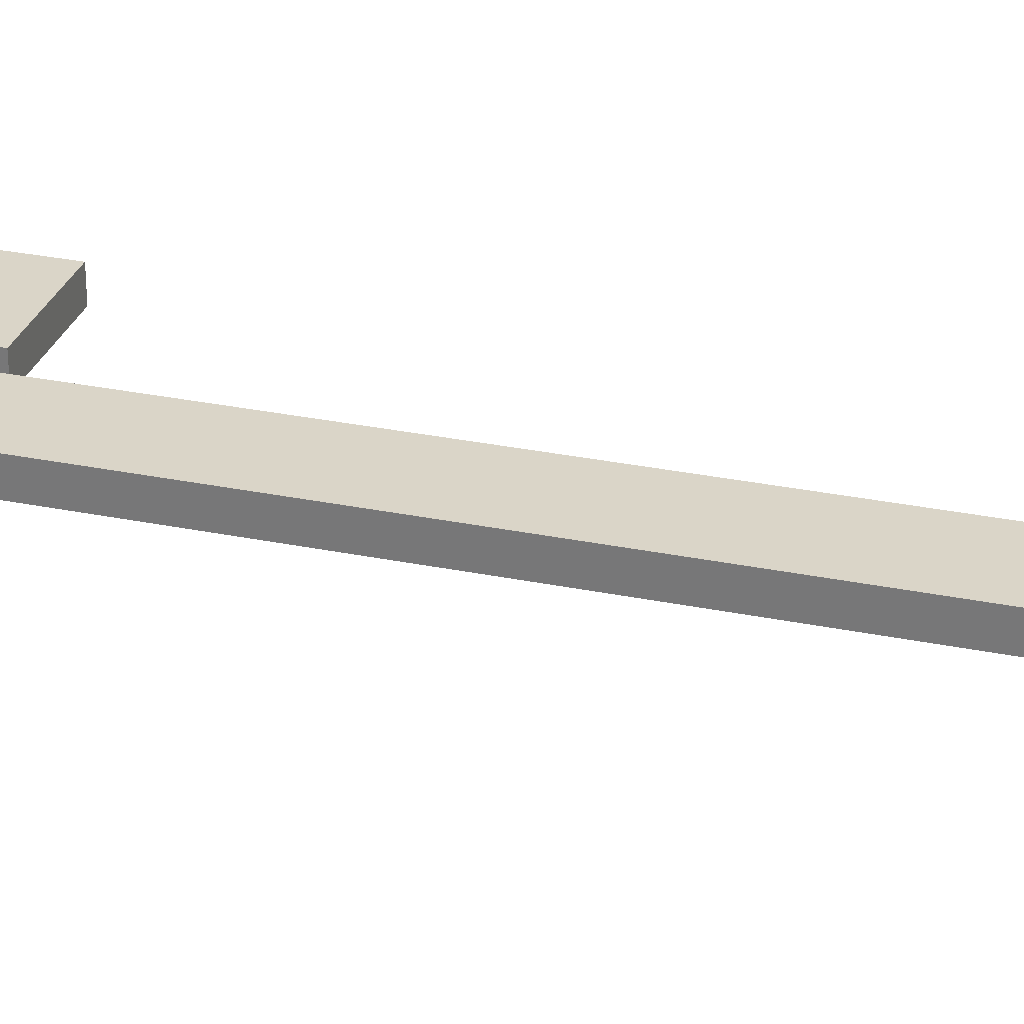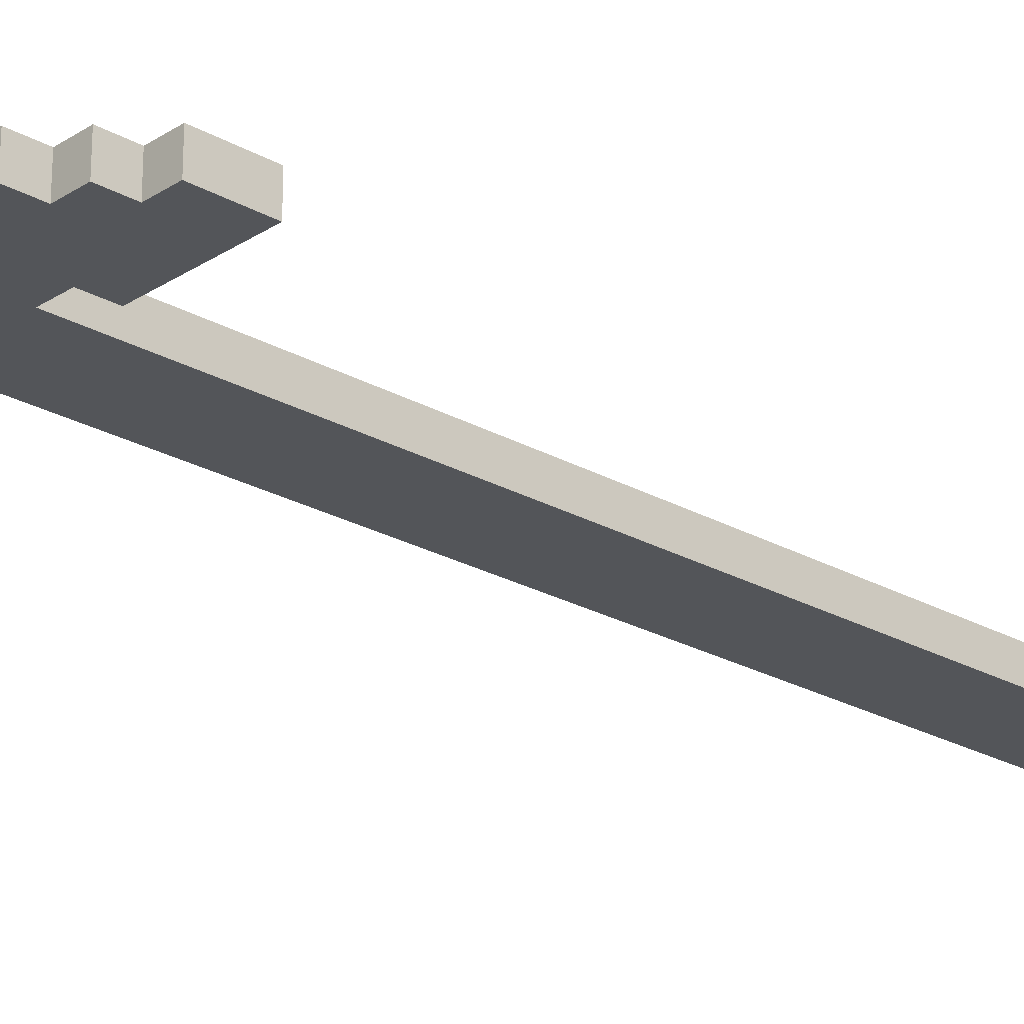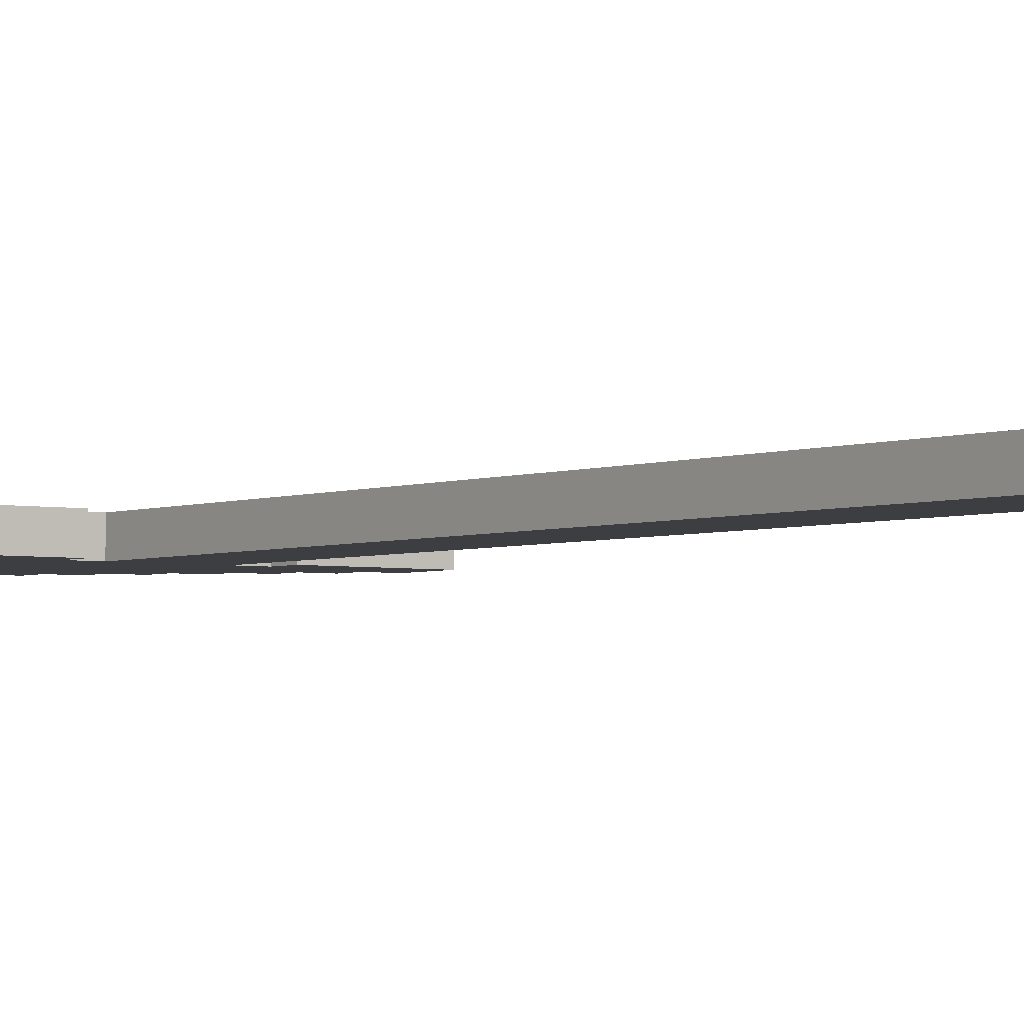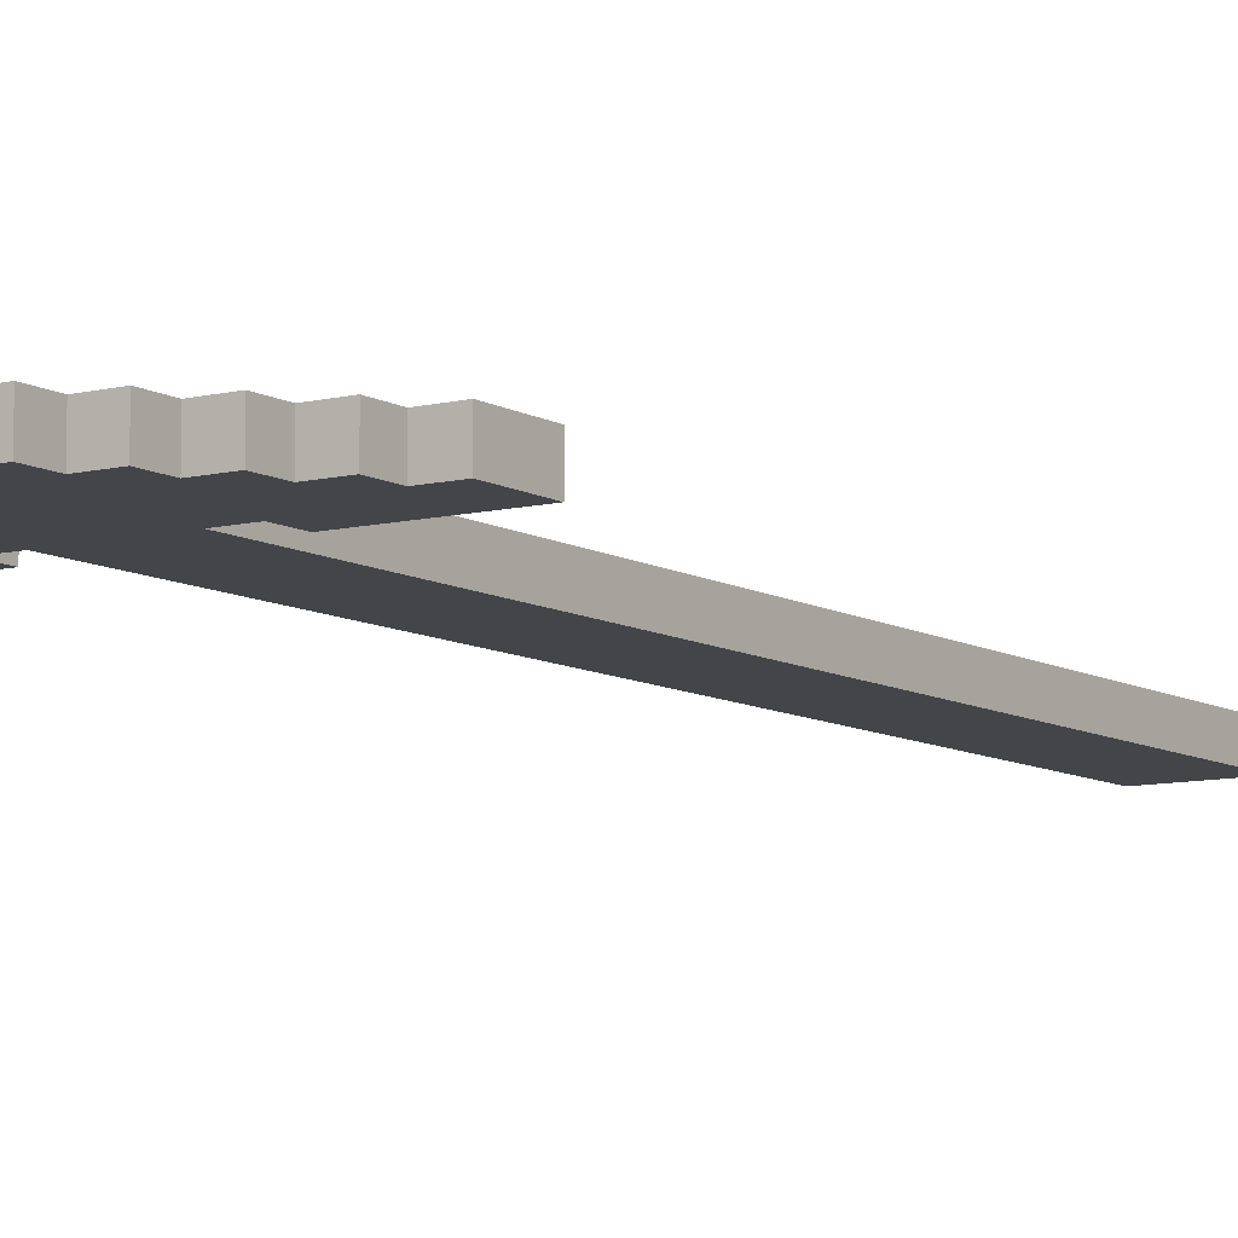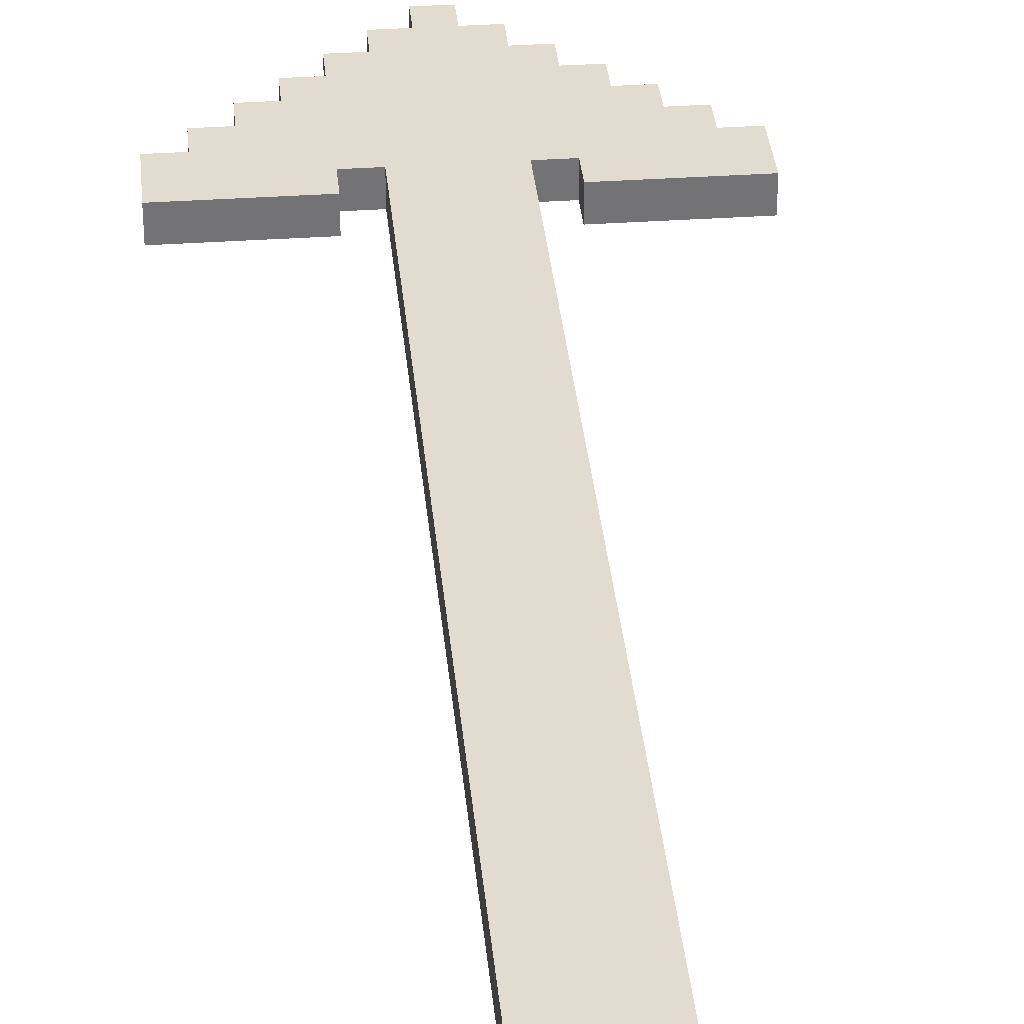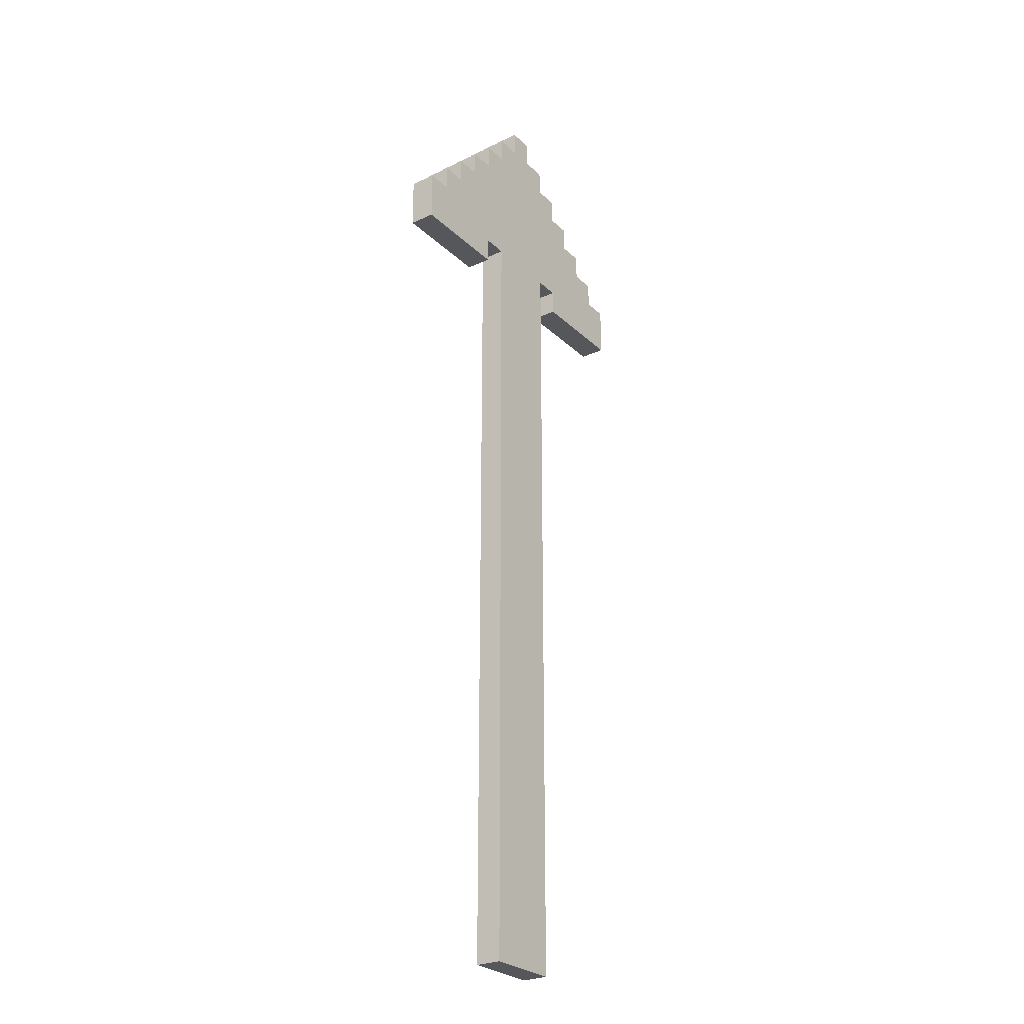
<metadata>
{"format":"obj","ext":"obj","renderer":"f3d","projection":"perspective","resolution":1024,"background":"white","views":[{"elev":29.3,"azim":107.0,"up":"+Y"},{"elev":-24.0,"azim":46.9,"up":"+Y"},{"elev":-3.3,"azim":143.9,"up":"+Y"},{"elev":-8.9,"azim":33.7,"up":"+Y"},{"elev":34.4,"azim":174.7,"up":"+Y"},{"elev":-26.9,"azim":-54.8,"up":"+Z"}]}
</metadata>
<code>
v -5 0 12
v -5 0 10
v -5 1 12
v -5 1 10
v -4 0 13
v -4 0 12
v -4 1 13
v -4 1 12
v -3 0 14
v -3 0 13
v -3 1 14
v -3 1 13
v -2 0 15
v -2 0 14
v -2 1 15
v -2 1 14
v -1 0 16
v -1 0 15
v -1 1 16
v -1 1 15
v 0 0 17
v 0 0 16
v 0 0 11
v 0 0 -20
v 0 1 17
v 0 1 16
v 0 1 11
v 0 1 -20
v 1 0 18
v 1 0 17
v 1 1 18
v 1 1 17
v 4 0 11
v 4 0 10
v 4 1 11
v 4 1 10
v -1 0 11
v -1 0 10
v -1 1 11
v -1 1 10
v 2 0 18
v 2 0 17
v 2 1 18
v 2 1 17
v 3 0 17
v 3 0 16
v 3 0 11
v 3 0 -20
v 3 1 17
v 3 1 16
v 3 1 11
v 3 1 -20
v 4 0 16
v 4 0 15
v 4 1 16
v 4 1 15
v 5 0 15
v 5 0 14
v 5 1 15
v 5 1 14
v 6 0 14
v 6 0 13
v 6 1 14
v 6 1 13
v 7 0 13
v 7 0 12
v 7 1 13
v 7 1 12
v 8 0 12
v 8 0 10
v 8 1 12
v 8 1 10
v 1 0 18
v 1 1 18
v 2 0 18
v 2 1 18
v 0 0 17
v 0 1 17
v 1 0 17
v 1 1 17
v 2 0 17
v 2 1 17
v 3 0 17
v 3 1 17
v -1 0 16
v -1 1 16
v 0 0 16
v 0 1 16
v 3 0 16
v 3 1 16
v 4 0 16
v 4 1 16
v -2 0 15
v -2 1 15
v -1 0 15
v -1 1 15
v 4 0 15
v 4 1 15
v 5 0 15
v 5 1 15
v -3 0 14
v -3 1 14
v -2 0 14
v -2 1 14
v 5 0 14
v 5 1 14
v 6 0 14
v 6 1 14
v -4 0 13
v -4 1 13
v -3 0 13
v -3 1 13
v 6 0 13
v 6 1 13
v 7 0 13
v 7 1 13
v -5 0 12
v -5 1 12
v -4 0 12
v -4 1 12
v 7 0 12
v 7 1 12
v 8 0 12
v 8 1 12
v -1 0 11
v -1 1 11
v 0 0 11
v 0 1 11
v 3 0 11
v 3 1 11
v 4 0 11
v 4 1 11
v -5 0 10
v -5 1 10
v -1 0 10
v -1 1 10
v 4 0 10
v 4 1 10
v 8 0 10
v 8 1 10
v 0 0 -20
v 0 1 -20
v 3 0 -20
v 3 1 -20
v 1 0 18
v 2 0 18
v 0 0 17
v 1 0 17
v 2 0 17
v 3 0 17
v -1 0 16
v 0 0 16
v 1 0 16
v 2 0 16
v 3 0 16
v 4 0 16
v -2 0 15
v -1 0 15
v 0 0 15
v 3 0 15
v 4 0 15
v 5 0 15
v -3 0 14
v -2 0 14
v -1 0 14
v 4 0 14
v 5 0 14
v 6 0 14
v -4 0 13
v -3 0 13
v -2 0 13
v 5 0 13
v 6 0 13
v 7 0 13
v -5 0 12
v -4 0 12
v -3 0 12
v -1 0 12
v 1 0 12
v 2 0 12
v 4 0 12
v 6 0 12
v 7 0 12
v 8 0 12
v -4 0 11
v -1 0 11
v 0 0 11
v 3 0 11
v 4 0 11
v 7 0 11
v -5 0 10
v -1 0 10
v 4 0 10
v 8 0 10
v 1 0 -19
v 2 0 -19
v 0 0 -20
v 3 0 -20
v 1 1 18
v 2 1 18
v 0 1 17
v 1 1 17
v 2 1 17
v 3 1 17
v -1 1 16
v 0 1 16
v 1 1 16
v 2 1 16
v 3 1 16
v 4 1 16
v -2 1 15
v -1 1 15
v 0 1 15
v 3 1 15
v 4 1 15
v 5 1 15
v -3 1 14
v -2 1 14
v -1 1 14
v 4 1 14
v 5 1 14
v 6 1 14
v -4 1 13
v -3 1 13
v -2 1 13
v 5 1 13
v 6 1 13
v 7 1 13
v -5 1 12
v -4 1 12
v -3 1 12
v -1 1 12
v 1 1 12
v 2 1 12
v 4 1 12
v 6 1 12
v 7 1 12
v 8 1 12
v -4 1 11
v -1 1 11
v 0 1 11
v 3 1 11
v 4 1 11
v 7 1 11
v -5 1 10
v -1 1 10
v 4 1 10
v 8 1 10
v 1 1 -19
v 2 1 -19
v 0 1 -20
v 3 1 -20
f 3 2 1
f 4 2 3
f 7 6 5
f 8 6 7
f 11 10 9
f 12 10 11
f 15 14 13
f 16 14 15
f 19 18 17
f 20 18 19
f 25 22 21
f 26 22 25
f 27 24 23
f 28 24 27
f 31 30 29
f 32 30 31
f 35 34 33
f 36 34 35
f 37 38 39
f 39 38 40
f 41 42 43
f 43 42 44
f 45 46 49
f 49 46 50
f 47 48 51
f 51 48 52
f 53 54 55
f 55 54 56
f 57 58 59
f 59 58 60
f 61 62 63
f 63 62 64
f 65 66 67
f 67 66 68
f 69 70 71
f 71 70 72
f 75 74 73
f 76 74 75
f 79 78 77
f 80 78 79
f 83 82 81
f 84 82 83
f 87 86 85
f 88 86 87
f 91 90 89
f 92 90 91
f 95 94 93
f 96 94 95
f 99 98 97
f 100 98 99
f 103 102 101
f 104 102 103
f 107 106 105
f 108 106 107
f 111 110 109
f 112 110 111
f 115 114 113
f 116 114 115
f 119 118 117
f 120 118 119
f 123 122 121
f 124 122 123
f 125 126 127
f 127 126 128
f 129 130 131
f 131 130 132
f 133 134 135
f 135 134 136
f 137 138 139
f 139 138 140
f 141 142 143
f 143 142 144
f 148 146 145
f 149 146 148
f 152 148 147
f 153 149 148
f 153 148 152
f 154 150 149
f 154 149 153
f 155 150 154
f 158 152 151
f 159 153 152
f 159 154 153
f 159 152 158
f 159 155 154
f 160 156 155
f 160 155 159
f 161 156 160
f 164 158 157
f 165 159 158
f 165 160 159
f 165 158 164
f 165 161 160
f 166 162 161
f 166 161 165
f 167 162 166
f 170 164 163
f 171 165 164
f 171 166 165
f 171 164 170
f 171 167 166
f 172 168 167
f 172 167 171
f 173 168 172
f 176 170 169
f 177 171 170
f 177 172 171
f 177 170 176
f 177 173 172
f 178 173 177
f 179 173 178
f 180 173 179
f 181 173 180
f 182 174 173
f 182 173 181
f 183 174 182
f 185 176 175
f 185 177 176
f 185 178 177
f 186 179 178
f 186 178 185
f 187 179 186
f 188 181 180
f 189 183 182
f 189 181 188
f 189 182 181
f 190 184 183
f 190 183 189
f 191 185 175
f 191 186 185
f 192 186 191
f 193 190 189
f 194 184 190
f 194 190 193
f 195 179 187
f 195 180 179
f 196 188 180
f 196 180 195
f 197 195 187
f 197 196 195
f 198 188 196
f 198 196 197
f 199 200 202
f 202 200 203
f 201 202 206
f 202 203 207
f 206 202 207
f 203 204 208
f 207 203 208
f 208 204 209
f 205 206 212
f 206 207 213
f 207 208 213
f 212 206 213
f 208 209 213
f 209 210 214
f 213 209 214
f 214 210 215
f 211 212 218
f 212 213 219
f 213 214 219
f 218 212 219
f 214 215 219
f 215 216 220
f 219 215 220
f 220 216 221
f 217 218 224
f 218 219 225
f 219 220 225
f 224 218 225
f 220 221 225
f 221 222 226
f 225 221 226
f 226 222 227
f 223 224 230
f 224 225 231
f 225 226 231
f 230 224 231
f 226 227 231
f 231 227 232
f 232 227 233
f 233 227 234
f 234 227 235
f 227 228 236
f 235 227 236
f 236 228 237
f 229 230 239
f 230 231 239
f 231 232 239
f 232 233 240
f 239 232 240
f 240 233 241
f 234 235 242
f 236 237 243
f 242 235 243
f 235 236 243
f 237 238 244
f 243 237 244
f 229 239 245
f 239 240 245
f 245 240 246
f 243 244 247
f 244 238 248
f 247 244 248
f 241 233 249
f 233 234 249
f 234 242 250
f 249 234 250
f 241 249 251
f 249 250 251
f 250 242 252
f 251 250 252

</code>
